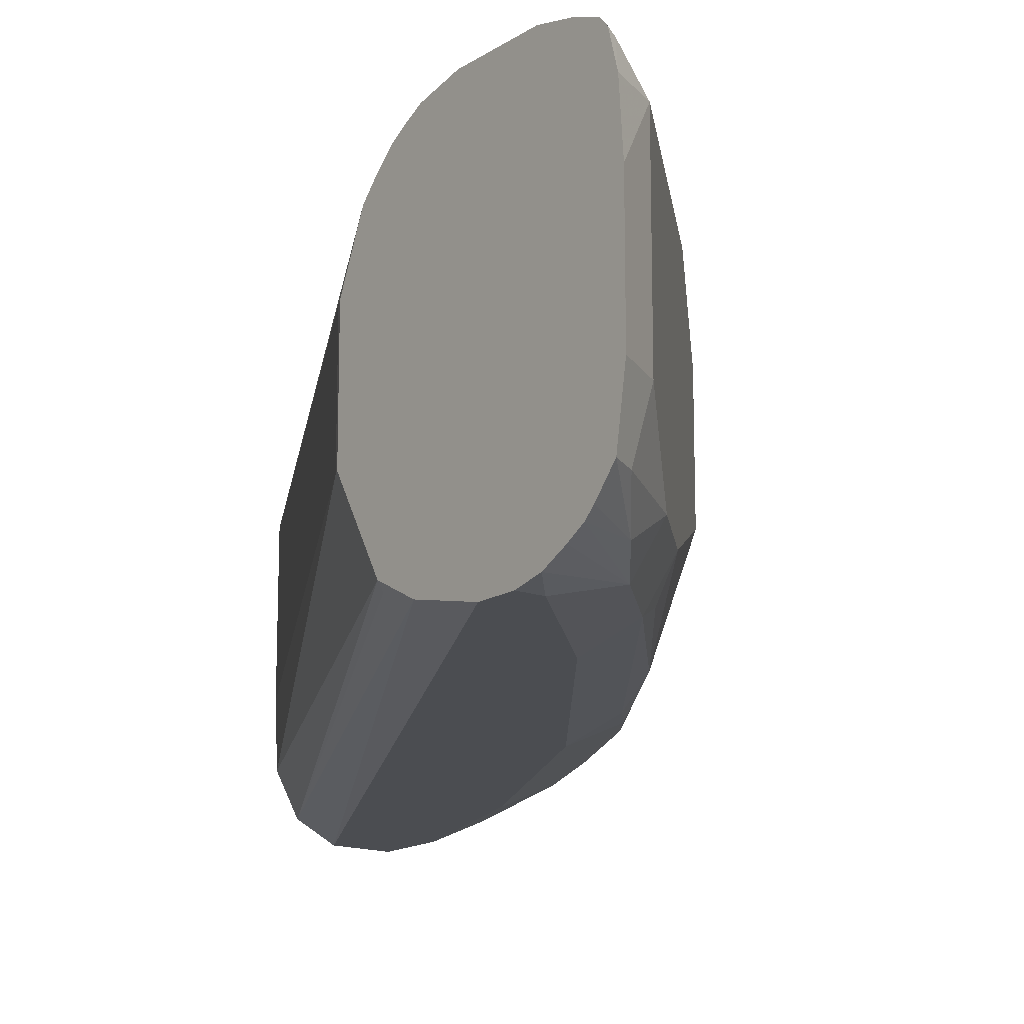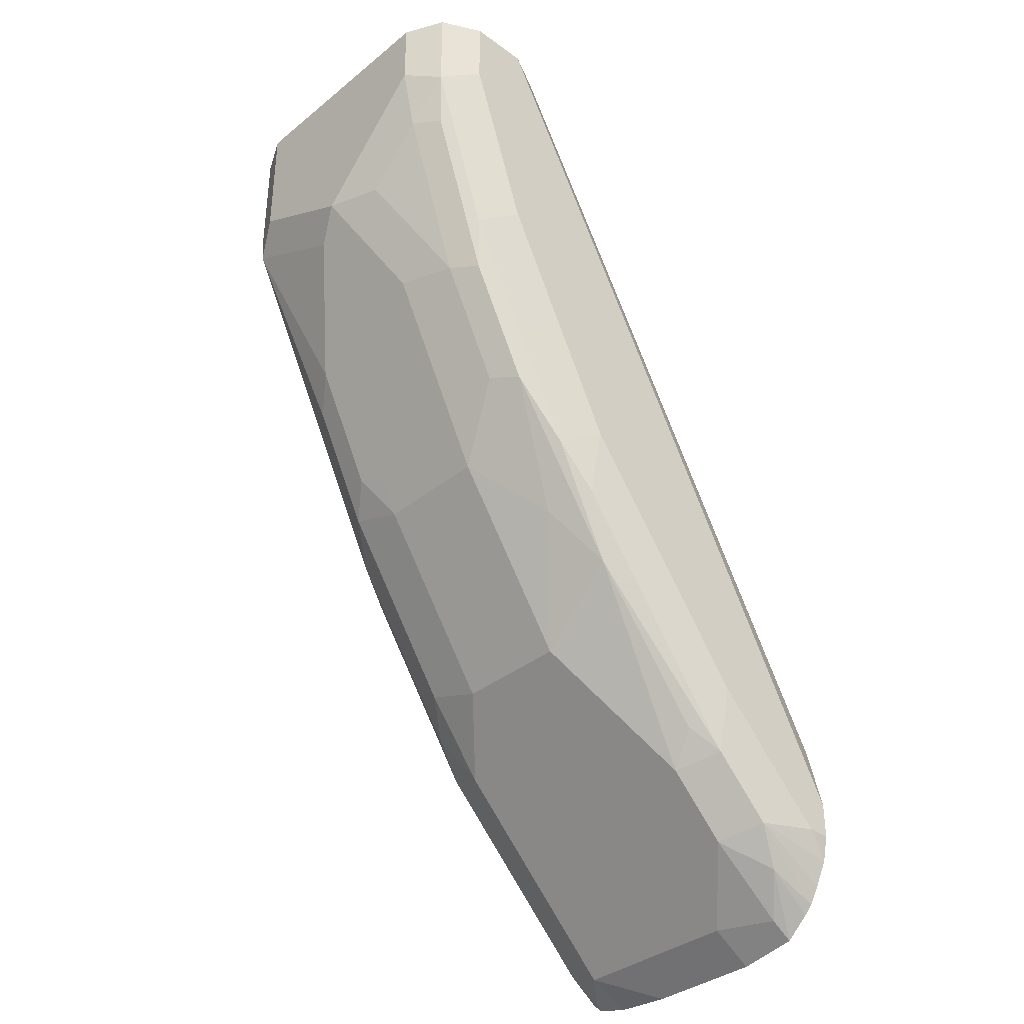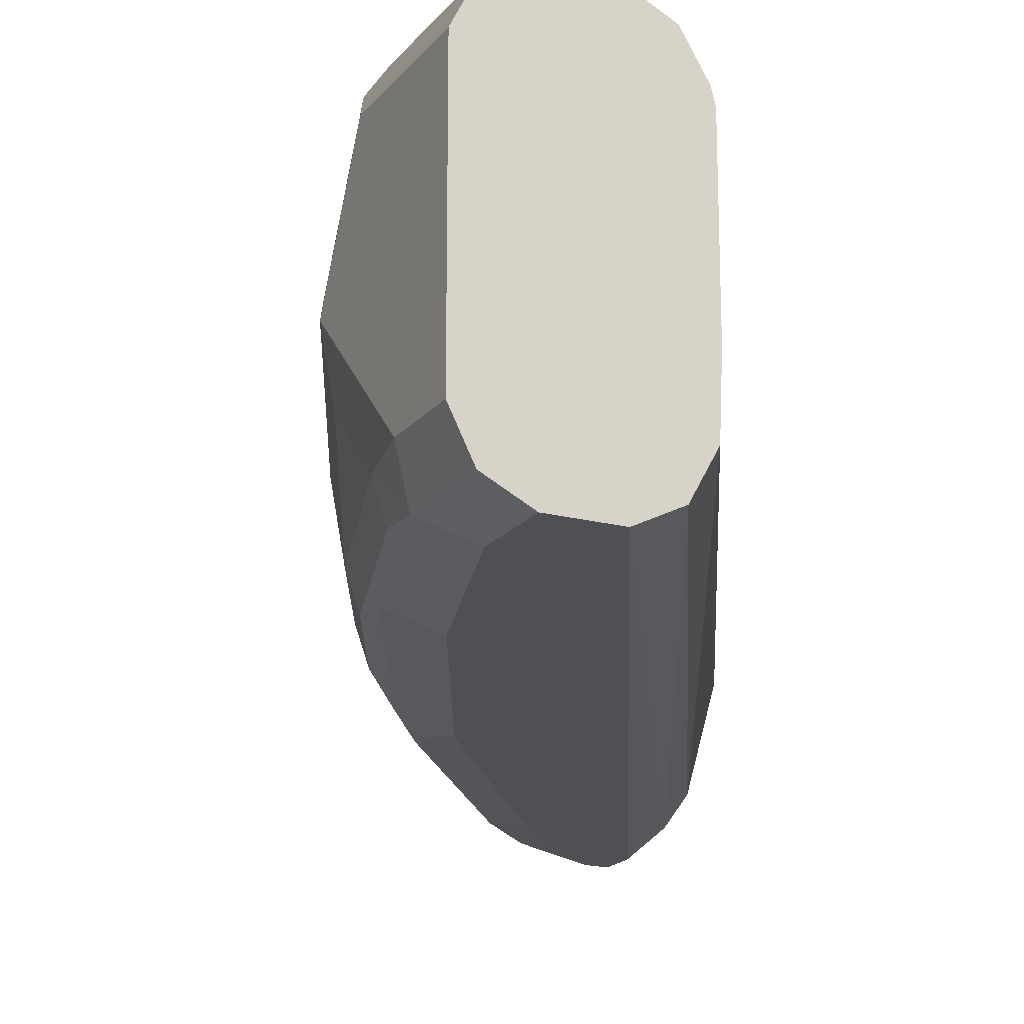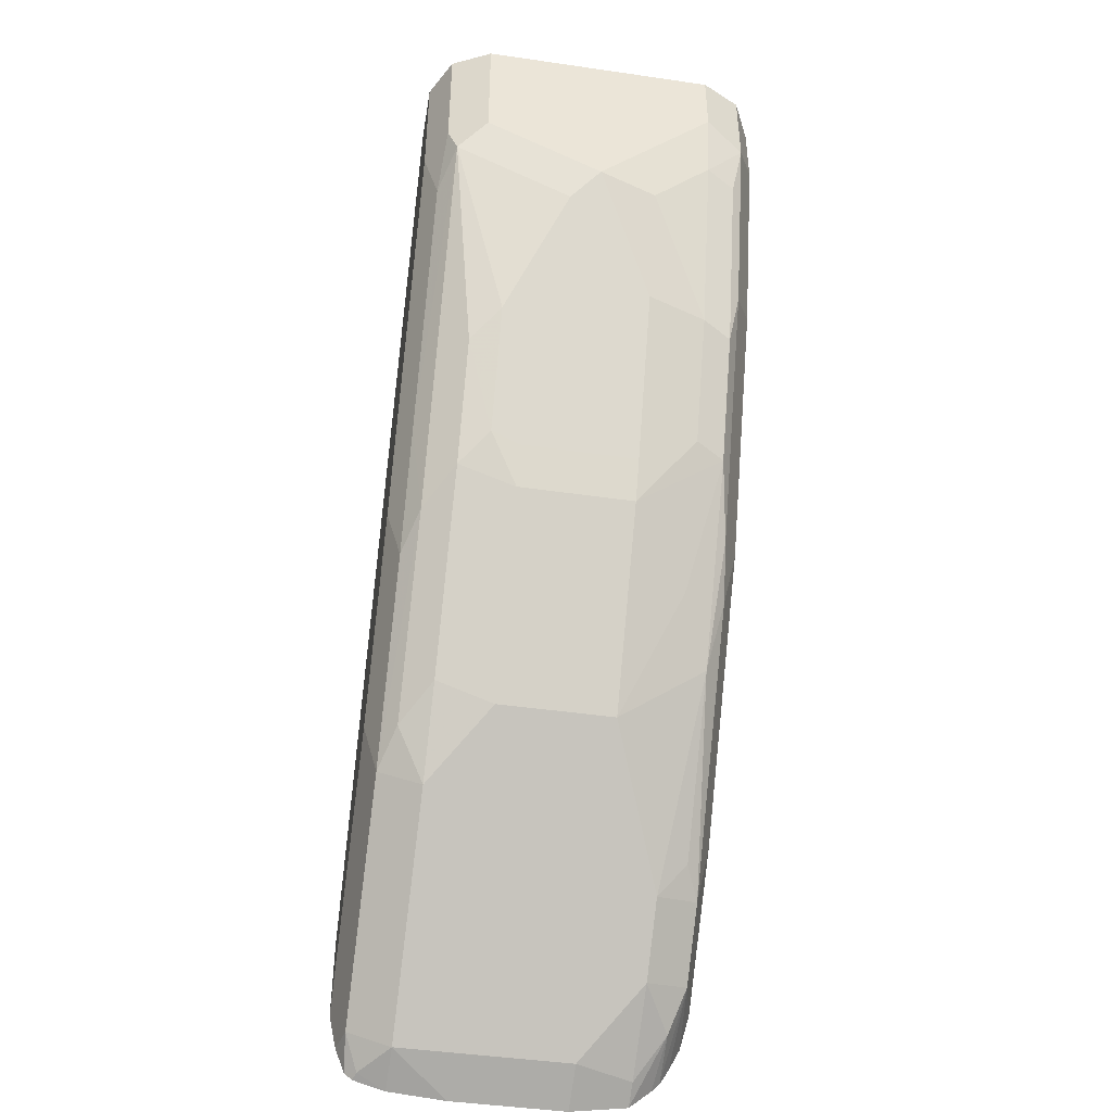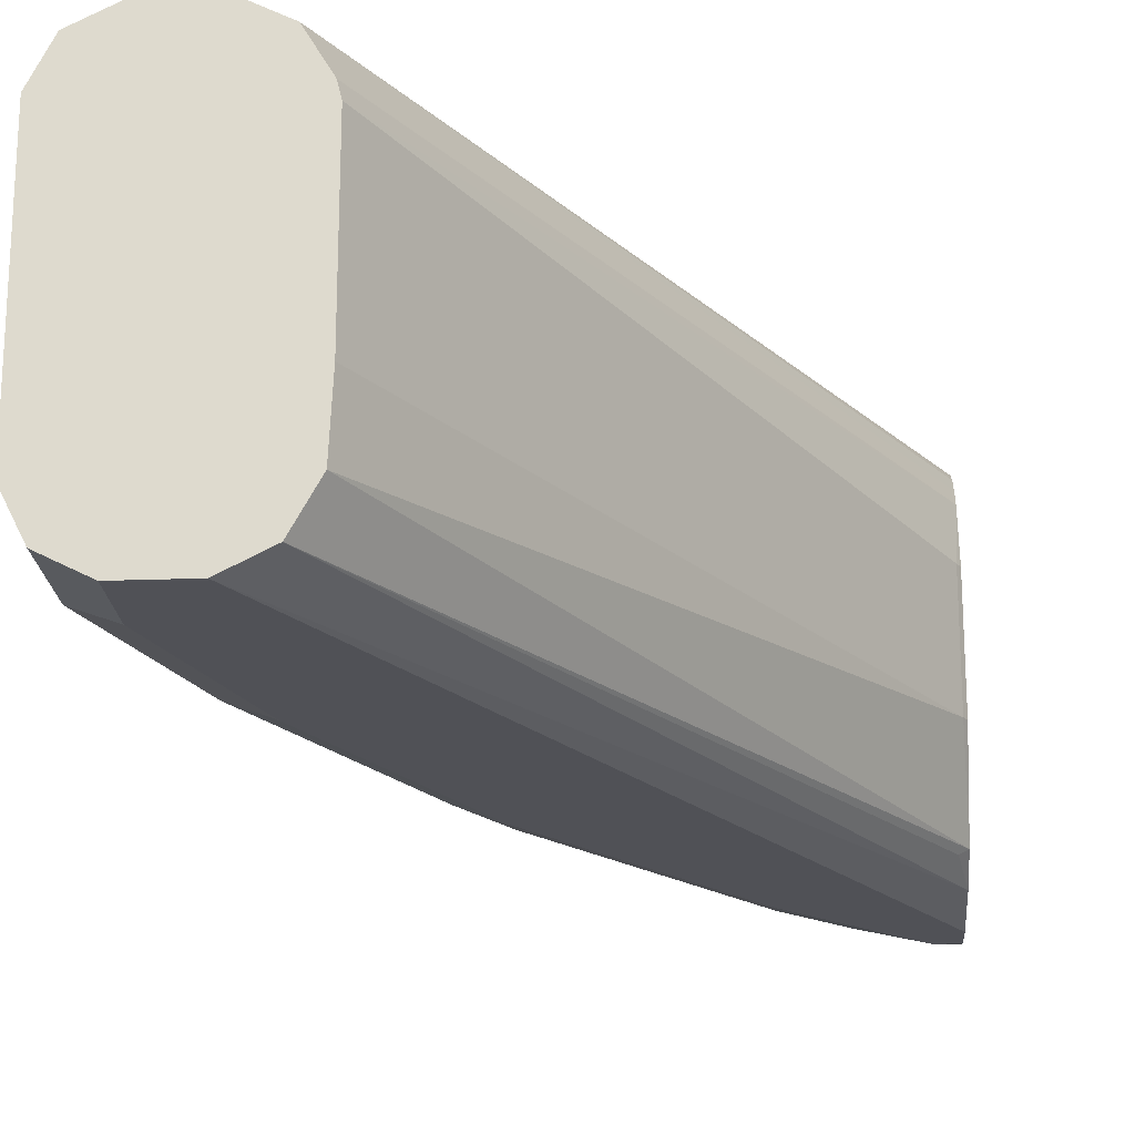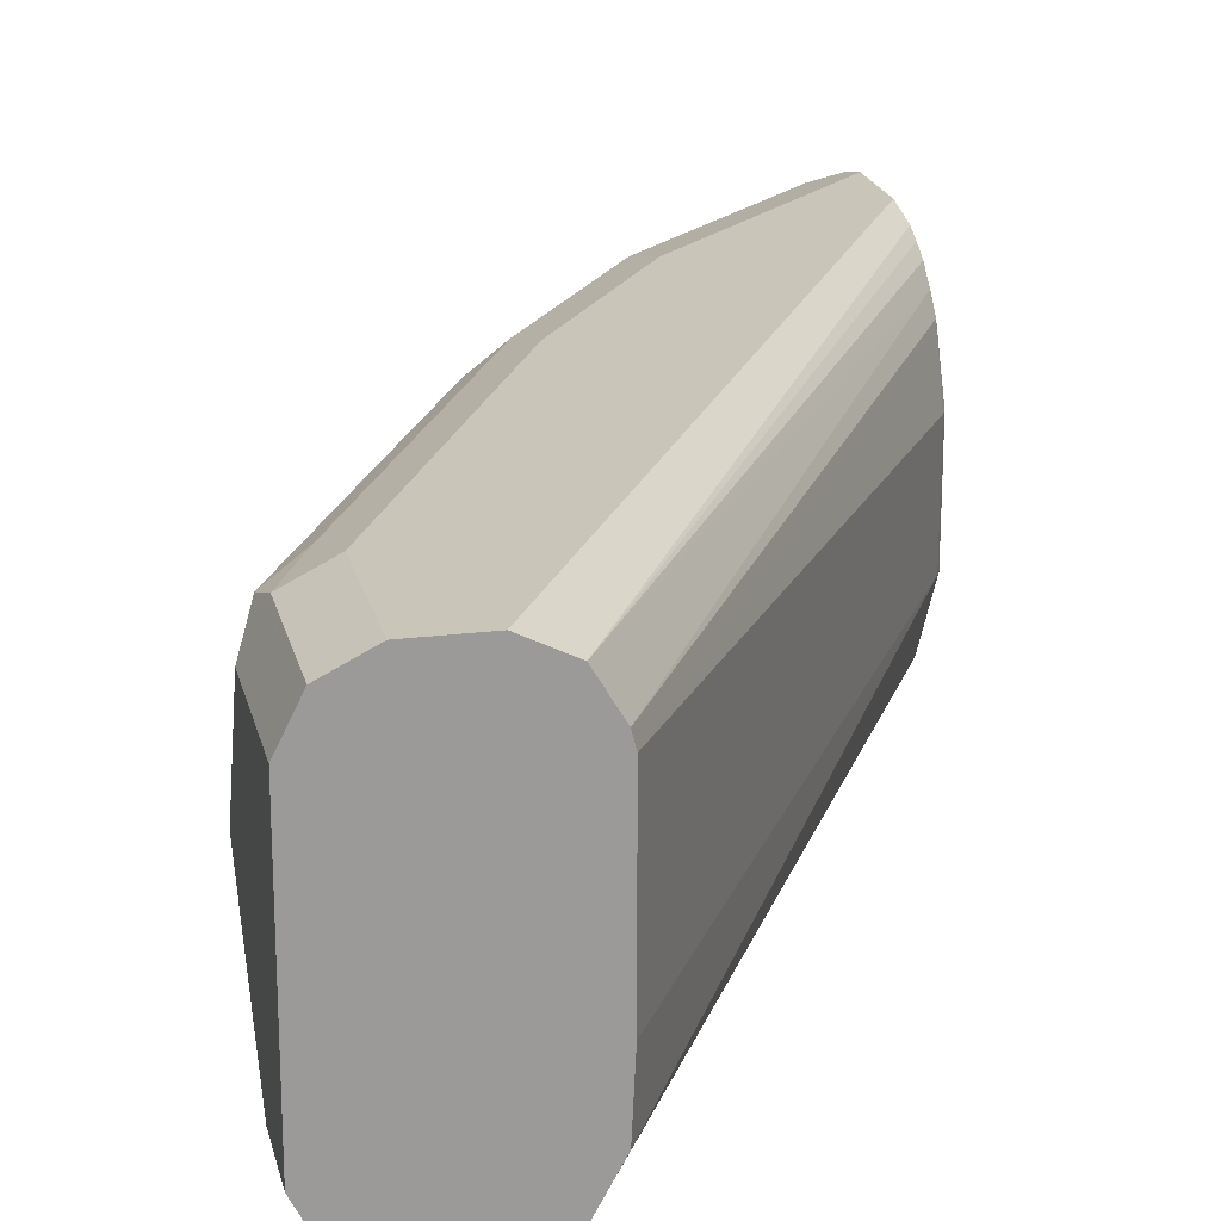
<metadata>
{"format":"obj","ext":"obj","renderer":"f3d","projection":"perspective","resolution":1024,"background":"white","views":[{"elev":-15.7,"azim":-37.3,"up":"+Z"},{"elev":-35.8,"azim":136.5,"up":"+Y"},{"elev":-18.8,"azim":153.5,"up":"+Z"},{"elev":-44.6,"azim":80.4,"up":"+Y"},{"elev":-20.4,"azim":-176.1,"up":"+Z"},{"elev":20.7,"azim":167.1,"up":"+Z"}]}
</metadata>
<code>
v 0.5892 0.1869 -0.06095
v 0.5892 0.1869 0.02031
v 0.5892 0.1625 -0.06095
v 0.5824 0.1869 -0.07449
v 0.5824 0.1869 0.03386
v 0.5841 0.132 0.03047
v 0.5892 0.1422 0.02031
v 0.5892 0.1219 -0.02032
v 0.5841 0.1397 -0.06095
v 0.5824 0.1557 -0.07449
v 0.5689 0.1869 -0.08127
v 0.5715 0.1869 0.0393
v 0.5824 0.1422 0.03386
v 0.5562 0.06093 0.02031
v 0.5638 0.0711 0.01016
v 0.5841 0.1117 -0.01016
v 0.5714 0.1219 0.03555
v 0.5308 0.04061 0.03555
v 0.5232 0.01016 0.03047
v 0.5841 0.1193 -0.04063
v 0.5689 0.08124 -0.04063
v 0.5638 0.07873 -0.06095
v 0.579 0.1371 -0.0711
v 0.5689 0.1625 -0.08127
v 0.5621 0.09481 -0.07449
v 0.5485 0.1869 -0.08127
v 0.5689 0.1869 0.04063
v 0.5689 0.1422 0.04063
v 0.5435 0.03047 0.01016
v 0.5358 0.02034 0.02031
v 0.5689 0.08124 -7.96e-06
v 0.5418 0.02707 -7.96e-06
v 0.5282 0.06093 0.04063
v 0.5105 2.409e-05 0.03555
v 0.4698 -0.06094 0.03555
v 0.4825 -0.05077 0.03047
v 0.4952 -0.04063 0.02031
v 0.5418 0.02707 -0.04063
v 0.5435 0.03807 -0.06095
v 0.5587 0.07618 -0.0711
v 0.5485 0.1016 -0.08127
v 0.5418 0.05416 -0.07449
v 0.535 0.1869 -0.07449
v 0.3984 -0.08923 -0.08127
v 0.3984 -0.06638 -0.07618
v 0.5485 0.1869 0.04063
v 0.535 0.01356 -7.96e-06
v 0.5079 0.02034 0.04063
v 0.4089 -0.1219 0.03555
v 0.4538 -0.08802 0.02031
v 0.4741 -0.06771 0.02031
v 0.4673 -0.04063 0.04063
v 0.4944 -0.0474 -7.96e-06
v 0.535 0.01356 -0.04063
v 0.5384 0.03553 -0.0711
v 0.5282 0.06093 -0.08127
v 0.5215 0.01356 -0.07449
v 0.5272 0.1869 -0.06045
v 0.4013 -0.05077 -0.0711
v 0.3984 -0.05271 -0.06917
v 0.3984 -0.1016 -0.08127
v 0.5405 0.1869 0.03662
v 0.3984 -0.06736 0.03754
v 0.3984 -0.08125 0.04063
v 0.4064 -0.1016 0.04063
v 0.3984 -0.1095 0.04063
v 0.3984 -0.1219 0.03789
v 0.3984 -0.1307 0.03444
v 0.4013 -0.132 0.03047
v 0.4131 -0.1286 0.02031
v 0.4538 -0.08802 -0.06095
v 0.4944 -0.0474 -0.04063
v 0.5147 -0.006746 -0.06095
v 0.4978 -0.02537 -0.0711
v 0.5079 0.02034 -0.08127
v 0.5079 -0.002519 -0.07618
v 0.5262 0.1869 -0.03862
v 0.3996 -0.03386 -0.04063
v 0.3984 -0.03628 -0.04063
v 0.4064 -0.1016 -0.08127
v 0.3984 -0.1106 -0.07926
v 0.535 0.1869 0.03386
v 0.3984 -0.06205 0.03488
v 0.3984 -0.1332 0.03163
v 0.3984 -0.1363 0.02031
v 0.3984 -0.1379 -7.96e-06
v 0.4131 -0.1286 -0.04063
v 0.447 -0.0838 -0.07618
v 0.4571 -0.07617 -0.0711
v 0.4334 -0.1083 -0.06095
v 0.447 -0.06094 -0.08127
v 0.5262 0.1869 0.0163
v 0.3996 -0.03386 -7.96e-06
v 0.3984 -0.03628 -7.96e-06
v 0.4267 -0.1041 -0.07618
v 0.3984 -0.1188 -0.07516
v 0.5274 0.1869 0.02111
v 0.3984 -0.05042 0.02611
v 0.3984 -0.0564 0.03155
v 0.3984 -0.1379 -0.04063
v 0.4064 -0.1295 -0.06095
v 0.4165 -0.1168 -0.0711
v 0.3984 -0.04508 0.02031
v 0.3984 -0.1244 -0.07183
v 0.3984 -0.1345 -0.06095
v 0.3984 -0.1275 -0.06893
f 46 63 64
f 46 62 63
f 102 106 104
f 45 60 59
f 44 103 94
f 44 79 60
f 44 94 79
f 44 98 103
f 47 53 72
f 44 60 45
f 47 72 54
f 50 72 53
f 49 66 67
f 49 67 68
f 49 68 69
f 49 69 70
f 49 70 50
f 50 71 72
f 50 53 51
f 44 83 99
f 50 70 87
f 50 87 90
f 49 65 66
f 44 63 83
f 39 54 55
f 44 66 64
f 50 90 71
f 36 51 37
f 37 51 53
f 38 54 39
f 40 55 42
f 42 57 75
f 42 75 56
f 43 45 59
f 43 59 60
f 43 60 58
f 44 64 63
f 44 61 81
f 44 96 104
f 44 104 106
f 44 106 105
f 44 105 100
f 44 100 86
f 44 86 85
f 44 85 84
f 44 84 68
f 44 68 67
f 44 67 66
f 44 81 96
f 54 72 73
f 93 94 103
f 55 73 74
f 78 79 94
f 78 94 93
f 80 95 81
f 80 91 88
f 80 88 95
f 81 95 96
f 82 97 98
f 82 98 99
f 82 99 83
f 87 100 101
f 77 93 92
f 87 101 90
f 90 102 95
f 92 93 103
f 92 103 97
f 95 102 104
f 95 104 96
f 97 103 98
f 100 105 101
f 101 105 102
f 102 105 106
f 35 65 49
f 90 101 102
f 77 78 93
f 75 88 91
f 75 76 88
f 55 74 57
f 57 74 76
f 57 76 75
f 58 60 78
f 58 78 77
f 60 79 78
f 61 80 81
f 62 82 63
f 63 82 83
f 68 84 69
f 69 84 85
f 69 85 70
f 70 85 86
f 70 86 100
f 70 100 87
f 71 88 89
f 71 89 74
f 71 74 72
f 71 90 95
f 71 95 88
f 72 74 73
f 74 89 88
f 74 88 76
f 54 73 55
f 35 52 65
f 44 99 98
f 35 50 51
f 5 13 6
f 6 14 15
f 6 15 16
f 6 16 8
f 6 8 7
f 6 13 17
f 6 17 18
f 6 18 19
f 6 19 14
f 8 20 9
f 5 12 13
f 8 16 21
f 9 20 22
f 9 22 40
f 9 40 23
f 9 23 10
f 10 23 40
f 10 40 25
f 10 25 41
f 10 41 24
f 11 24 41
f 11 41 56
f 8 21 20
f 4 24 11
f 4 10 24
f 3 9 10
f 35 51 36
f 1 2 7
f 1 7 8
f 1 8 3
f 1 3 10
f 1 10 4
f 1 4 11
f 1 11 26
f 1 26 43
f 1 43 58
f 1 58 77
f 1 77 92
f 1 92 97
f 1 97 82
f 1 82 62
f 1 62 46
f 1 46 27
f 1 27 12
f 1 12 5
f 1 5 2
f 2 5 6
f 2 6 7
f 3 8 9
f 11 56 75
f 11 75 91
f 42 55 57
f 11 80 61
f 22 55 40
f 25 40 42
f 25 42 56
f 25 56 41
f 26 44 45
f 26 45 43
f 27 46 64
f 27 64 66
f 27 66 65
f 27 65 52
f 22 39 55
f 27 52 48
f 29 30 47
f 29 47 32
f 30 37 53
f 30 53 47
f 11 91 80
f 32 47 54
f 32 54 38
f 34 48 52
f 34 52 35
f 35 49 50
f 27 33 28
f 21 39 22
f 27 48 33
f 21 32 38
f 21 38 39
f 11 61 44
f 11 44 26
f 12 27 28
f 12 28 13
f 13 28 17
f 14 29 15
f 14 30 29
f 15 31 16
f 15 29 32
f 15 32 31
f 14 19 30
f 19 35 36
f 17 28 33
f 17 33 18
f 18 33 48
f 18 48 34
f 18 34 19
f 19 34 35
f 19 36 37
f 19 37 30
f 20 21 22
f 16 31 21
f 21 31 32

</code>
